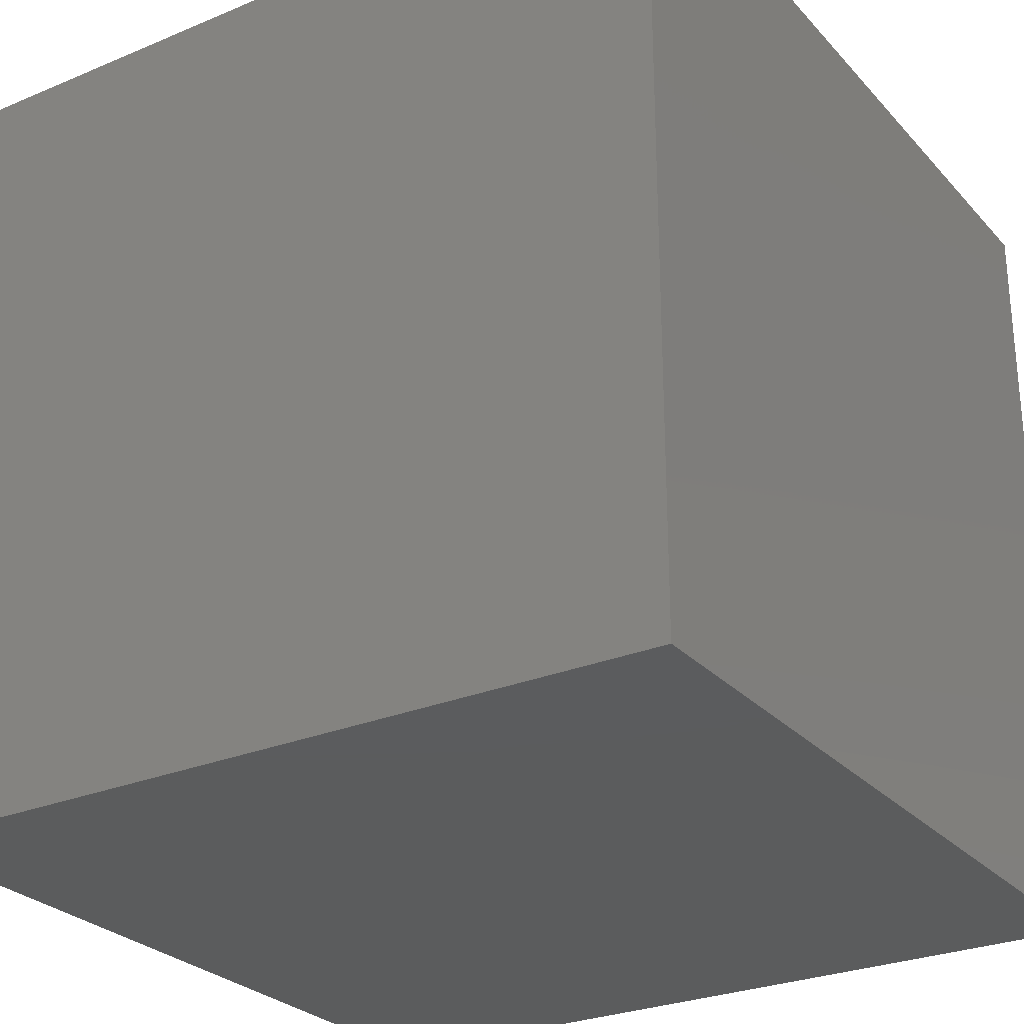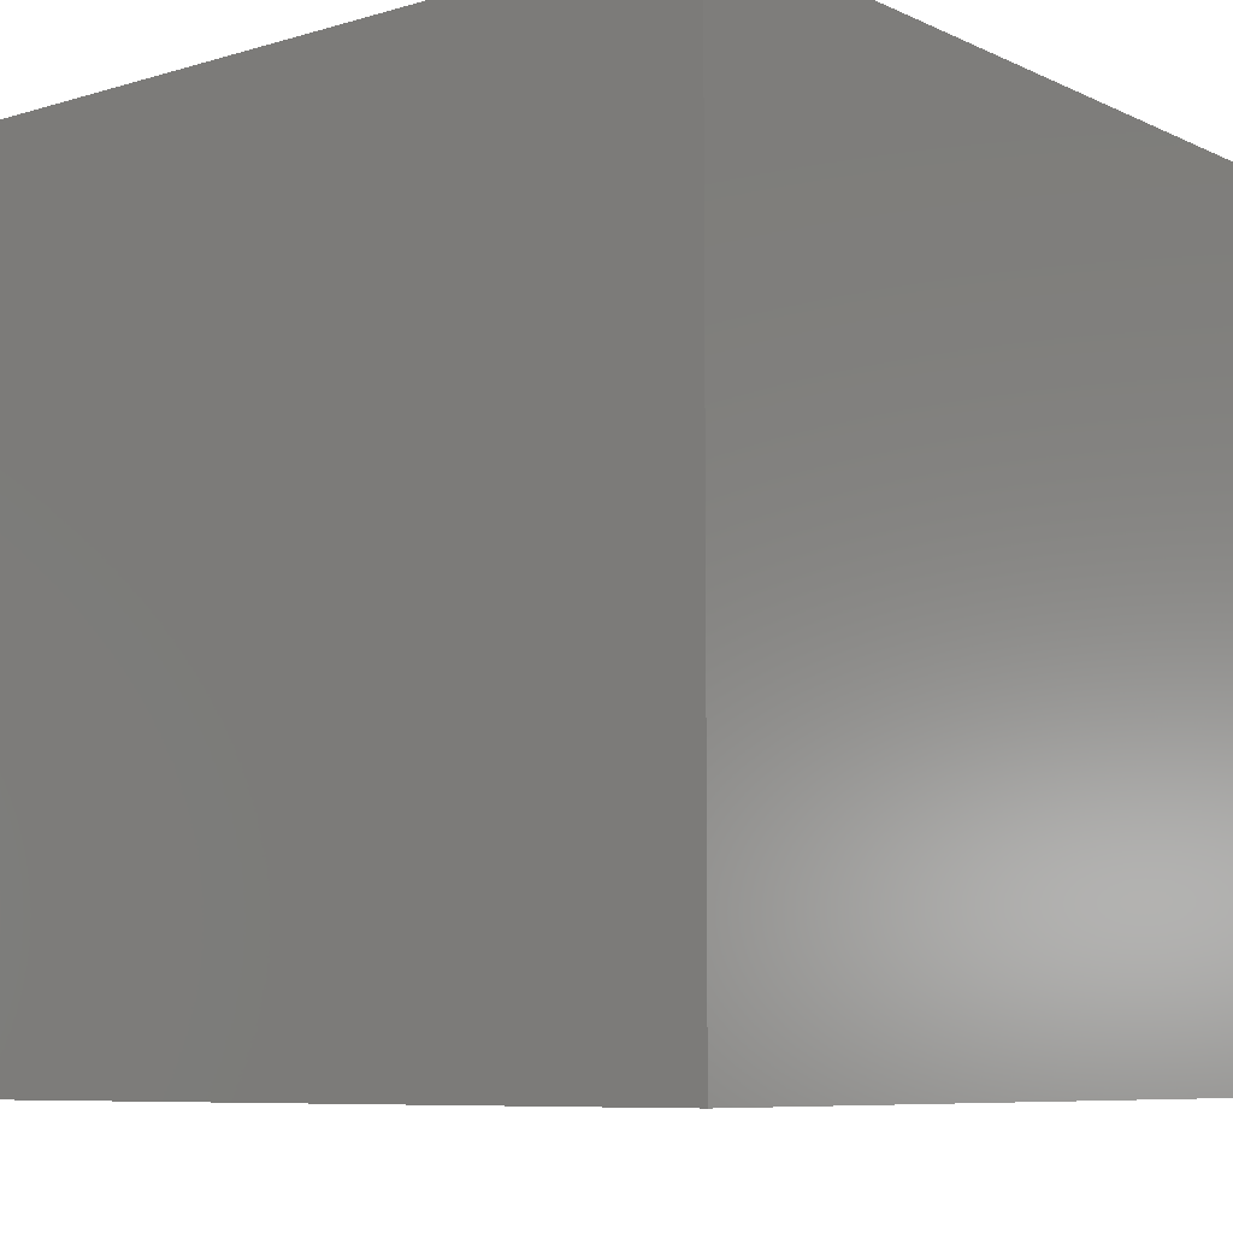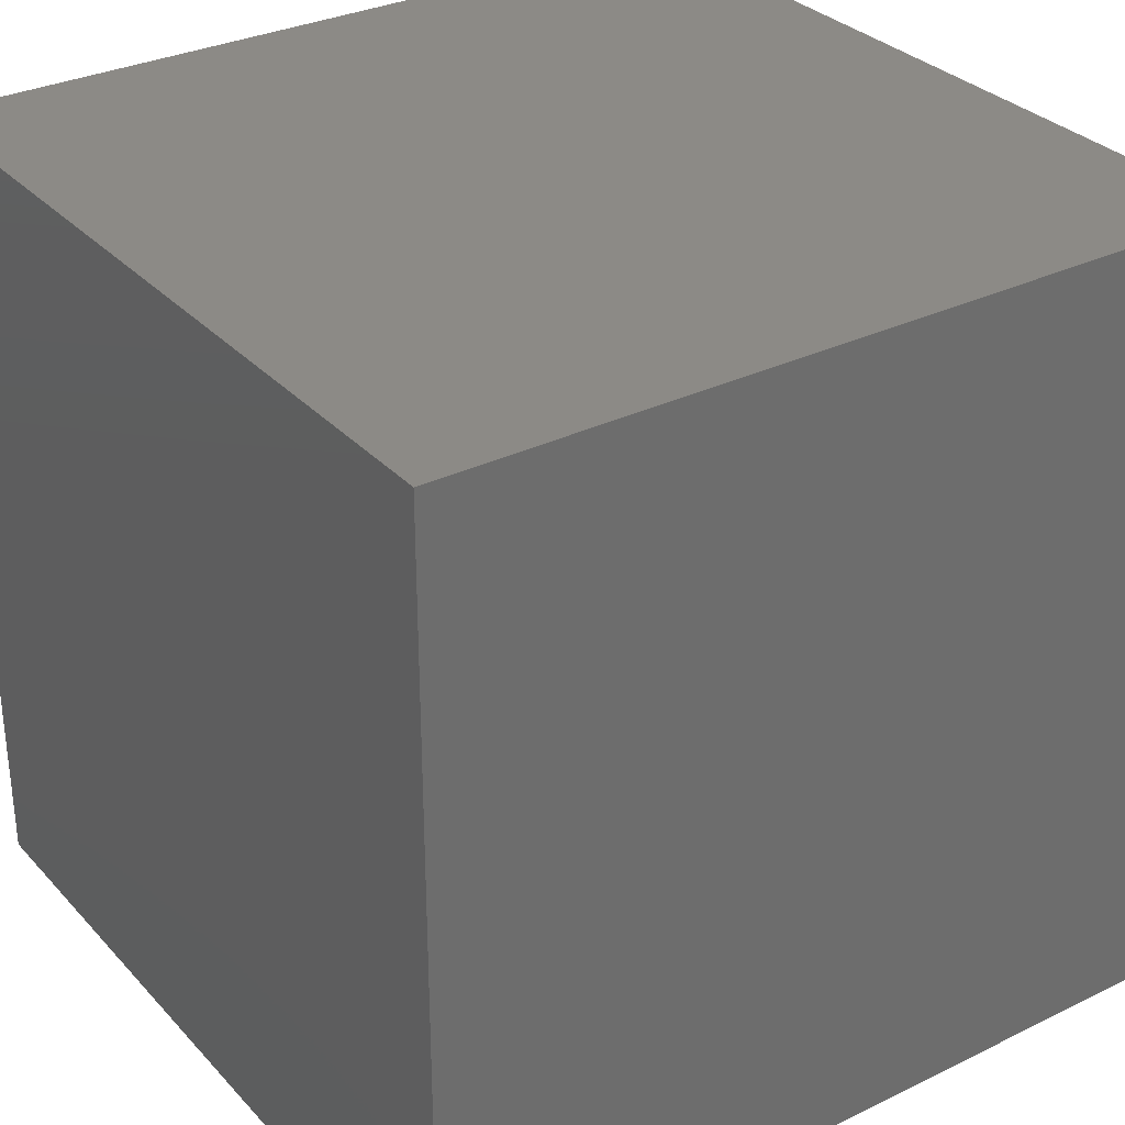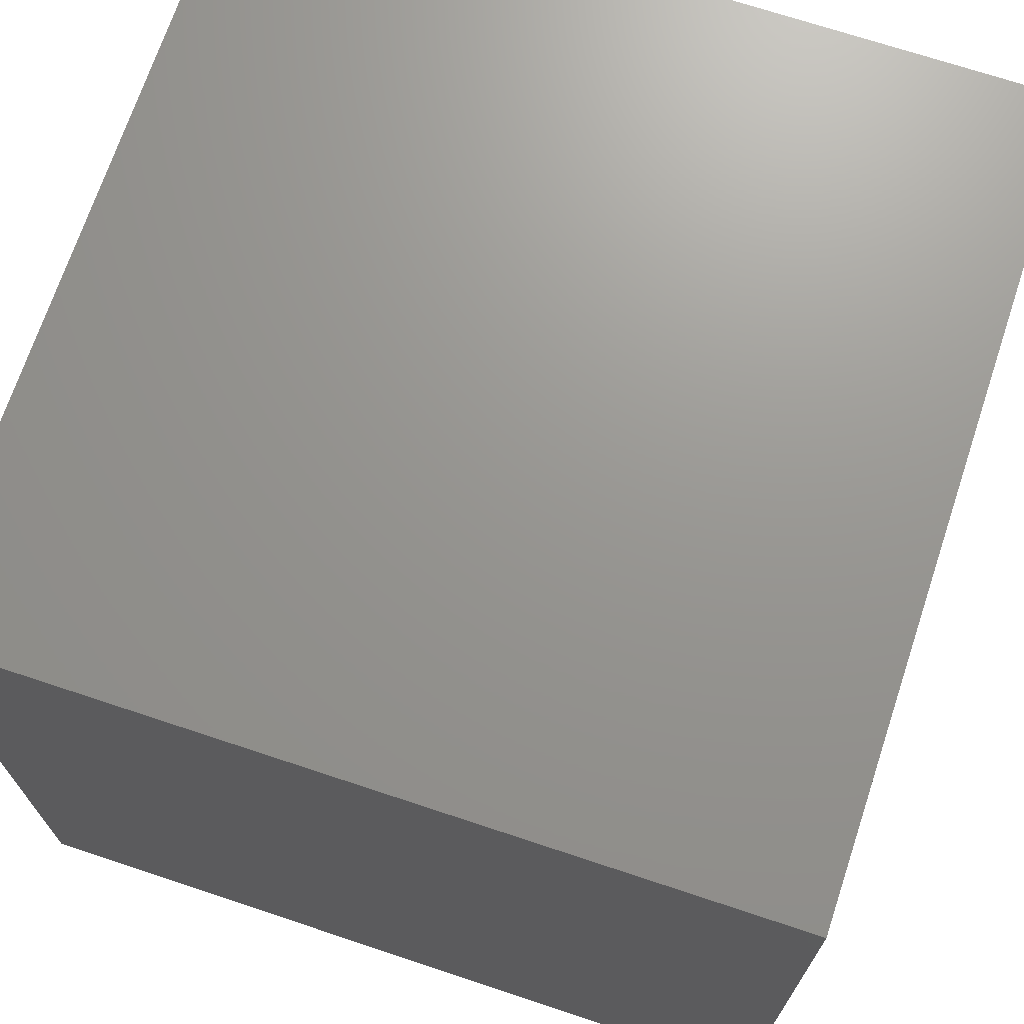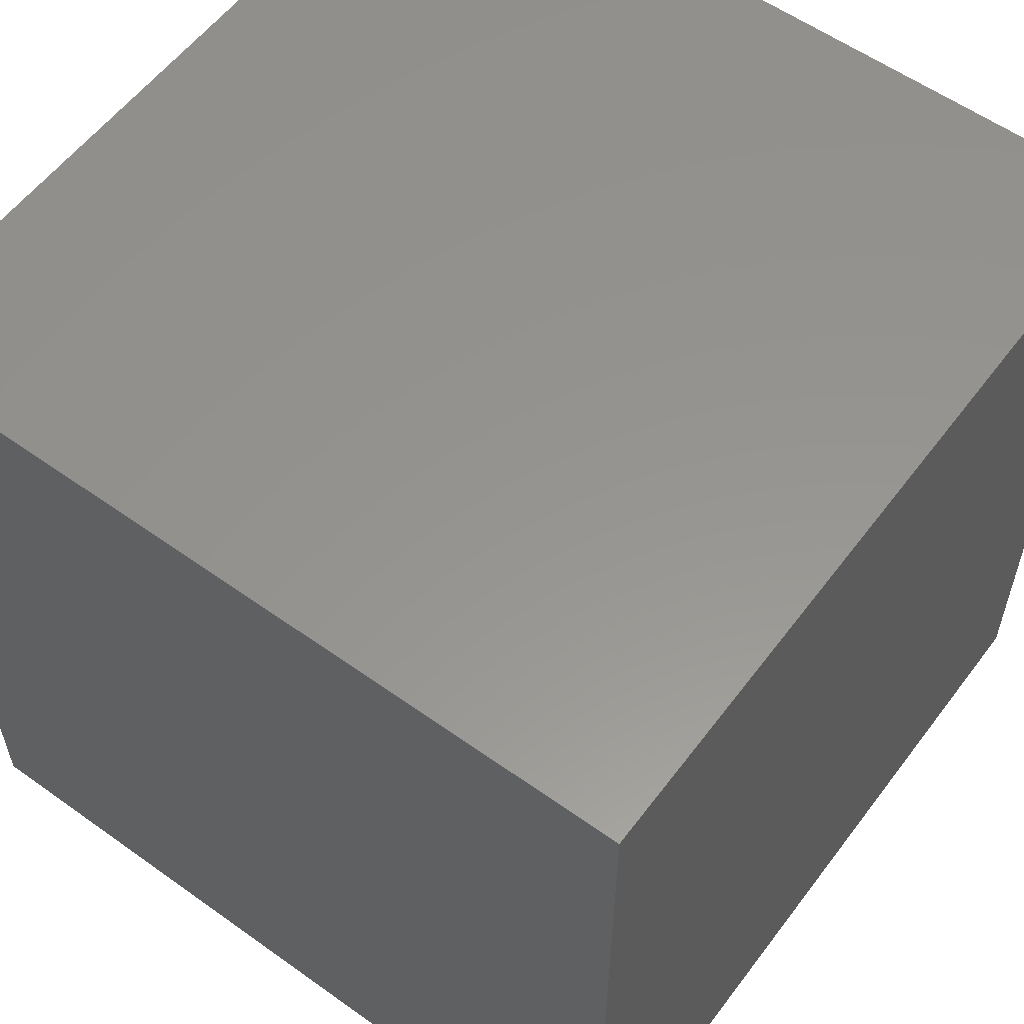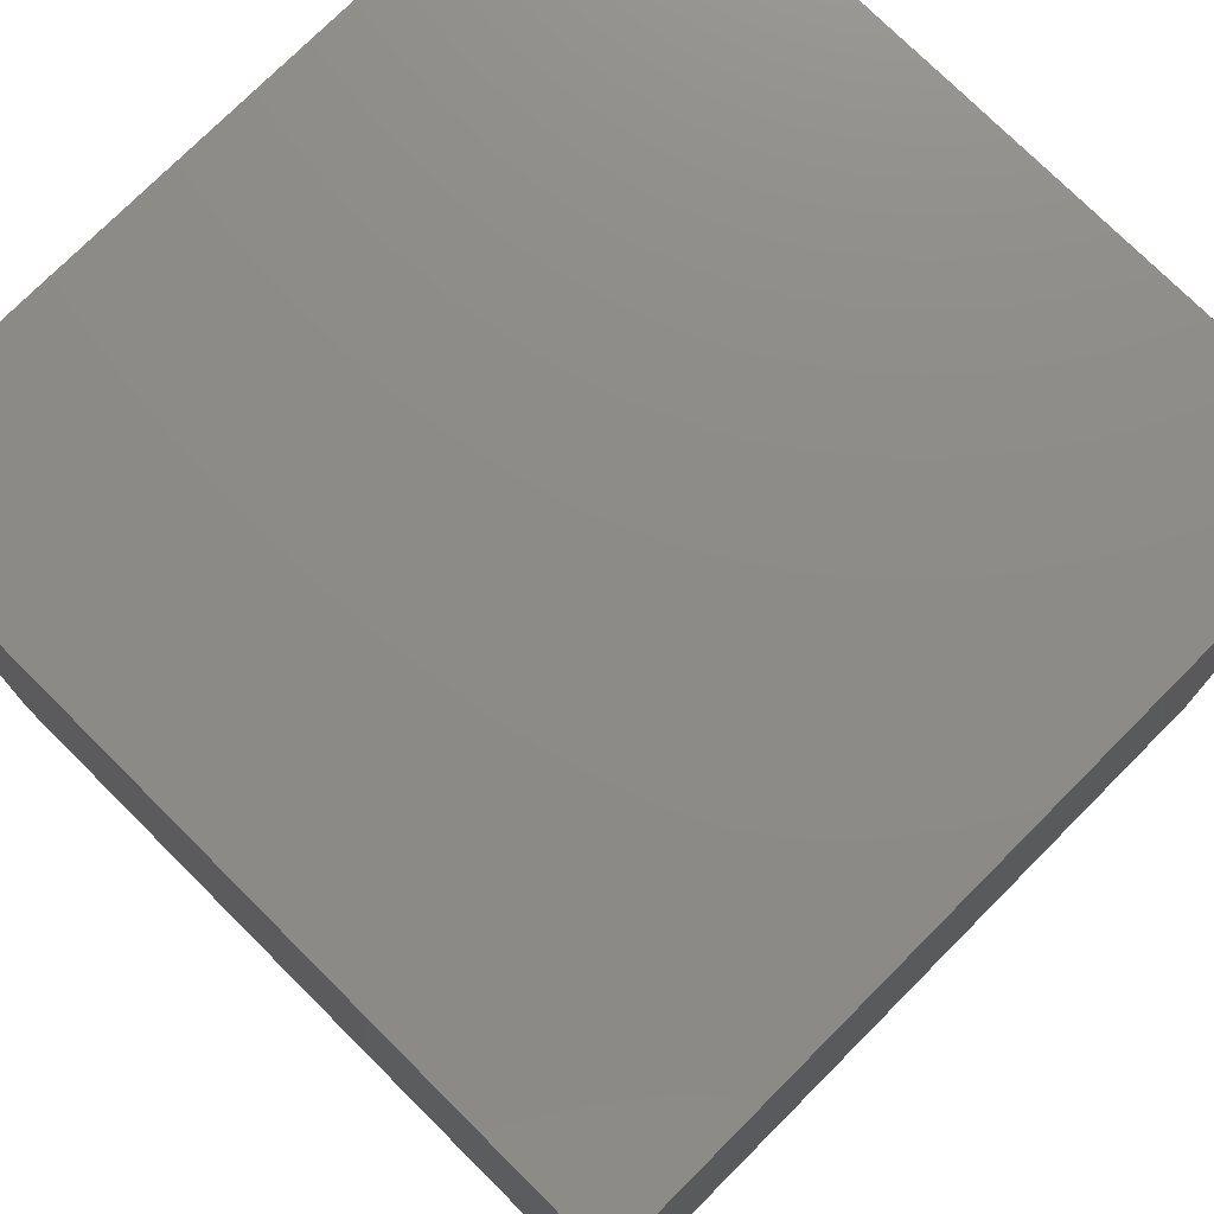
<metadata>
{"format":"stl","ext":"stl","renderer":"f3d","projection":"perspective","resolution":1024,"background":"white","views":[{"elev":-27.5,"azim":-147.3,"up":"+Z"},{"elev":-7.9,"azim":-141.0,"up":"+Y"},{"elev":31.4,"azim":-124.6,"up":"+Y"},{"elev":70.5,"azim":-71.6,"up":"+Y"},{"elev":57.4,"azim":-53.4,"up":"+Z"},{"elev":75.8,"azim":-135.1,"up":"+Z"}]}
</metadata>
<code>
# stl→obj: 8 verts, 12 faces
v -1 2 7
v -2 2 7
v -1 1 7
v -2 1 7
v -1 1 6
v -2 1 6
v -1 2 6
v -2 2 6
f 1 2 3
f 3 2 4
f 5 6 7
f 7 6 8
f 4 6 3
f 3 6 5
f 2 8 4
f 4 8 6
f 1 7 2
f 2 7 8
f 3 5 1
f 1 5 7

</code>
